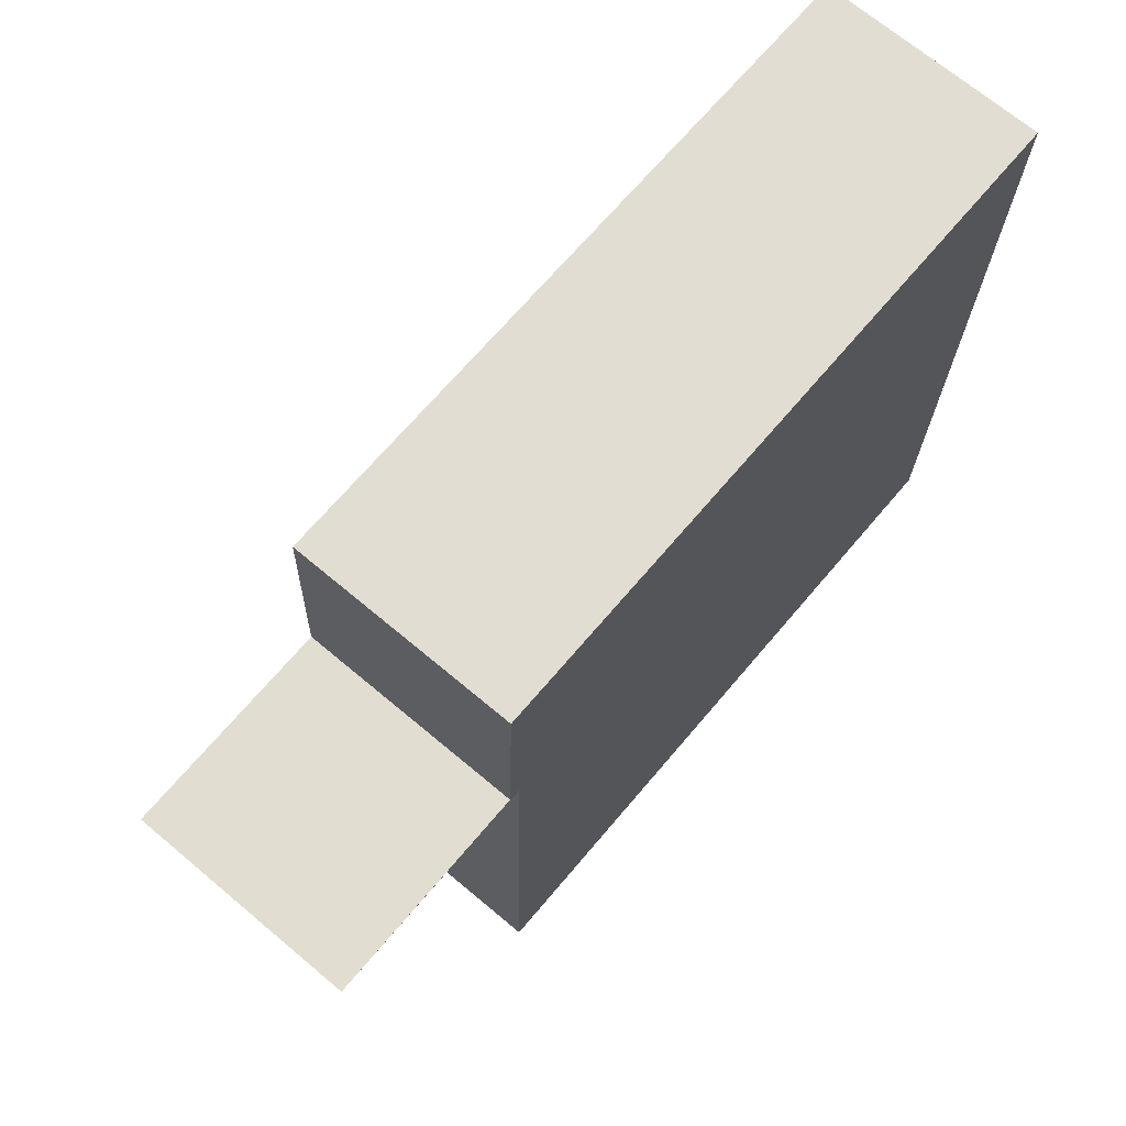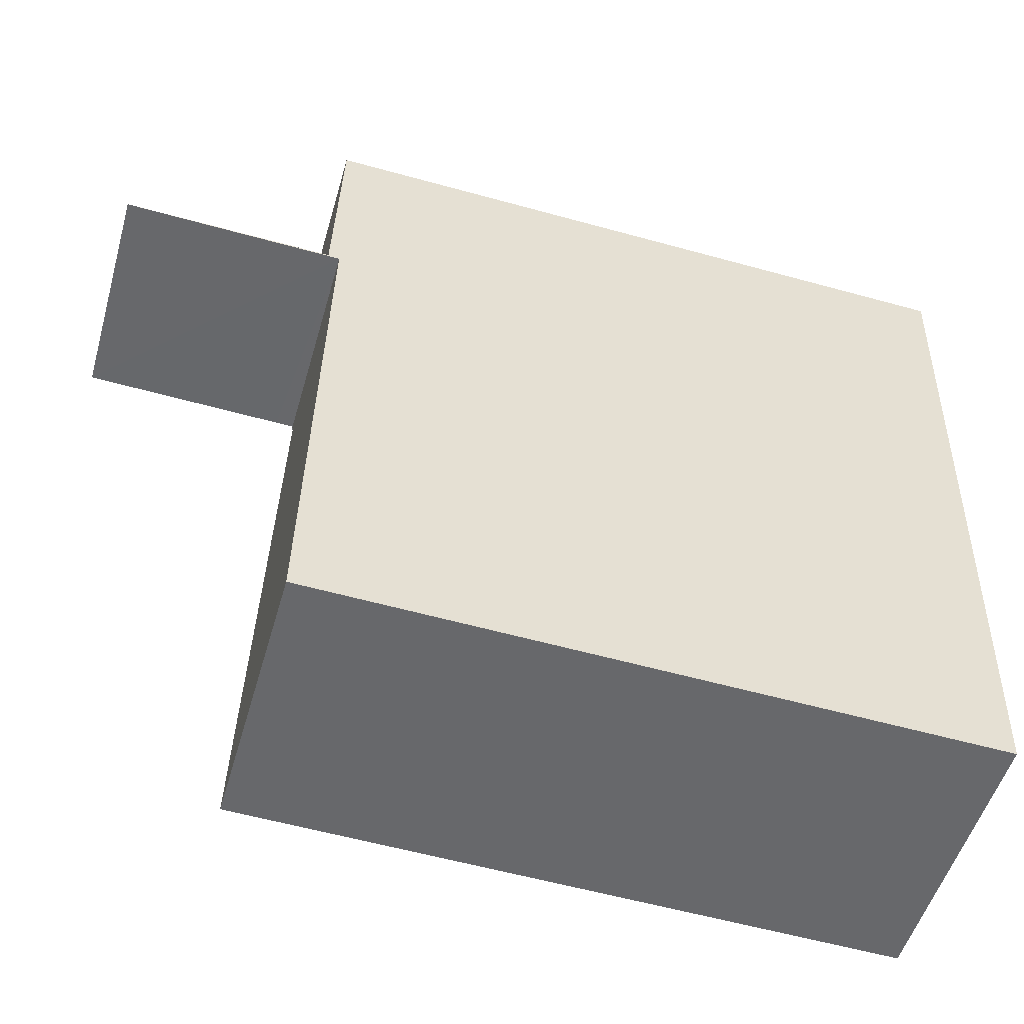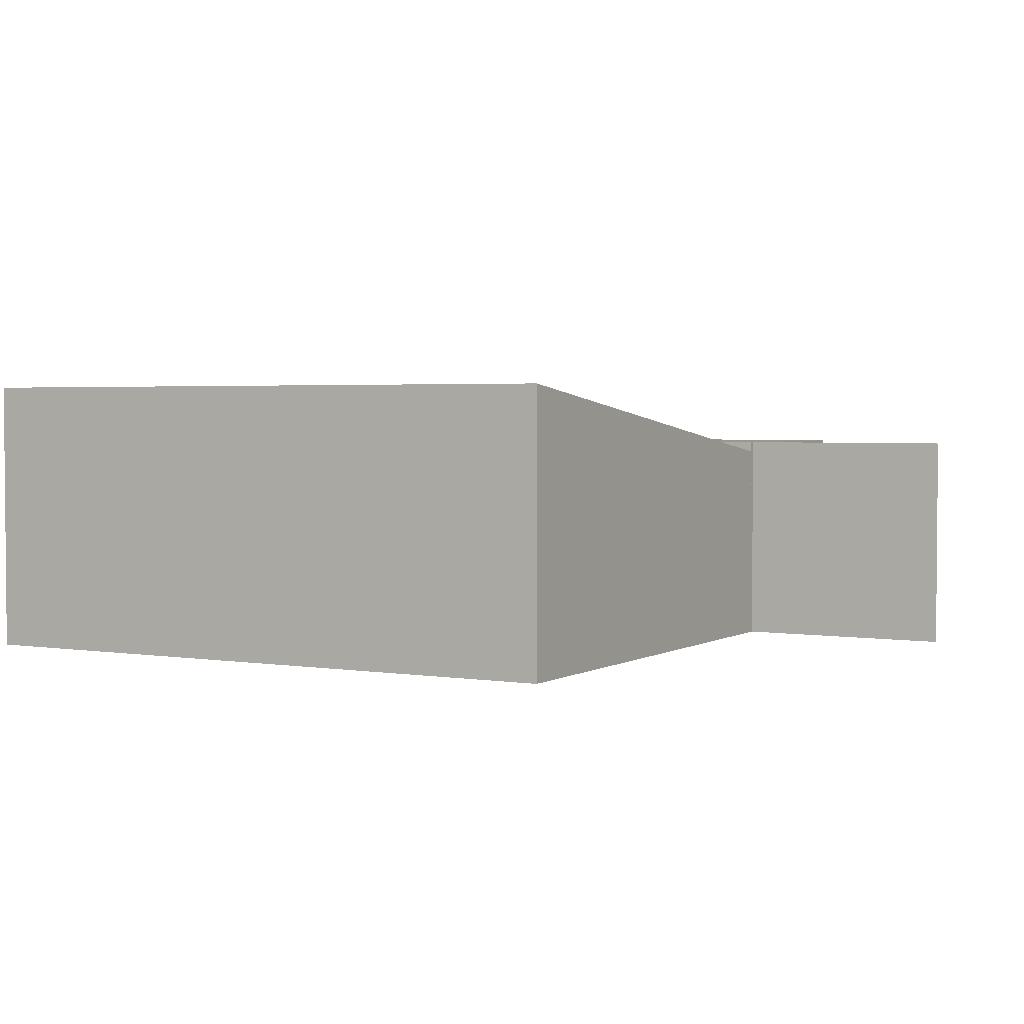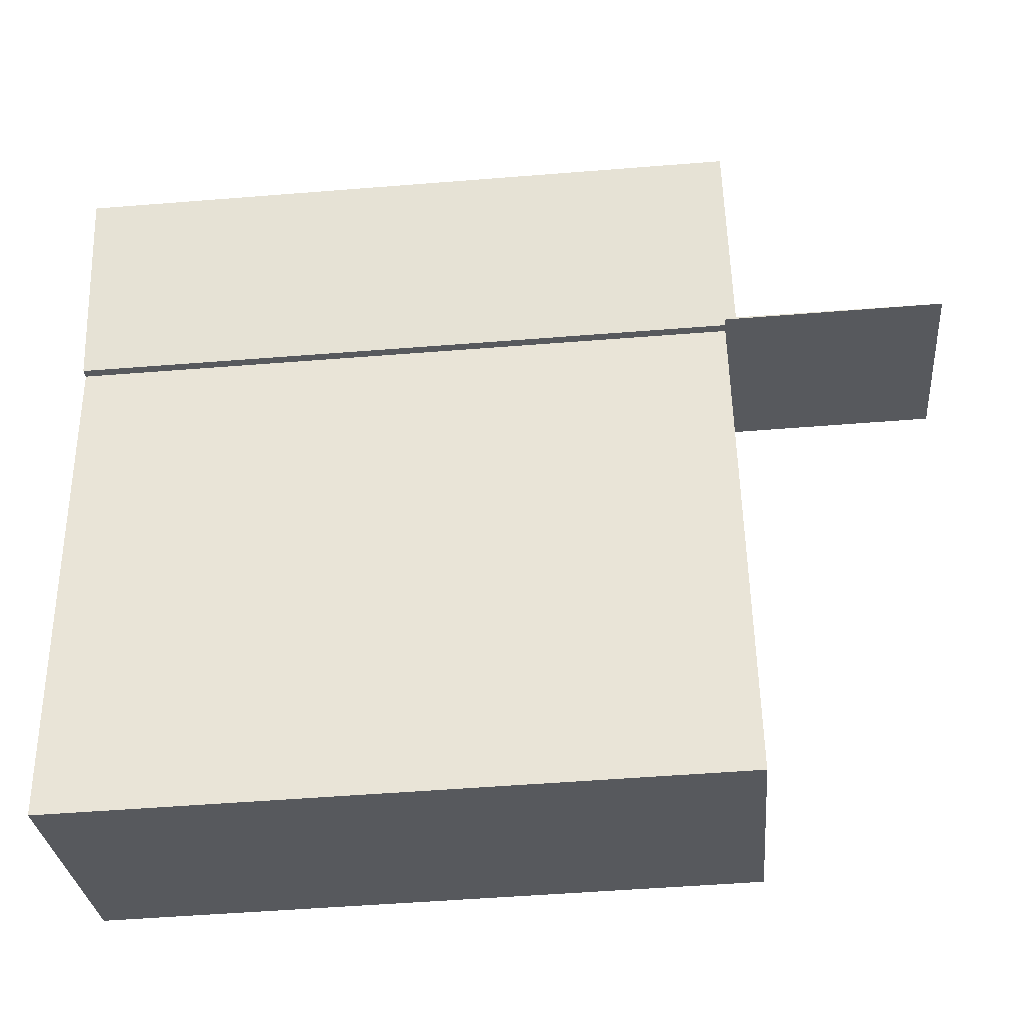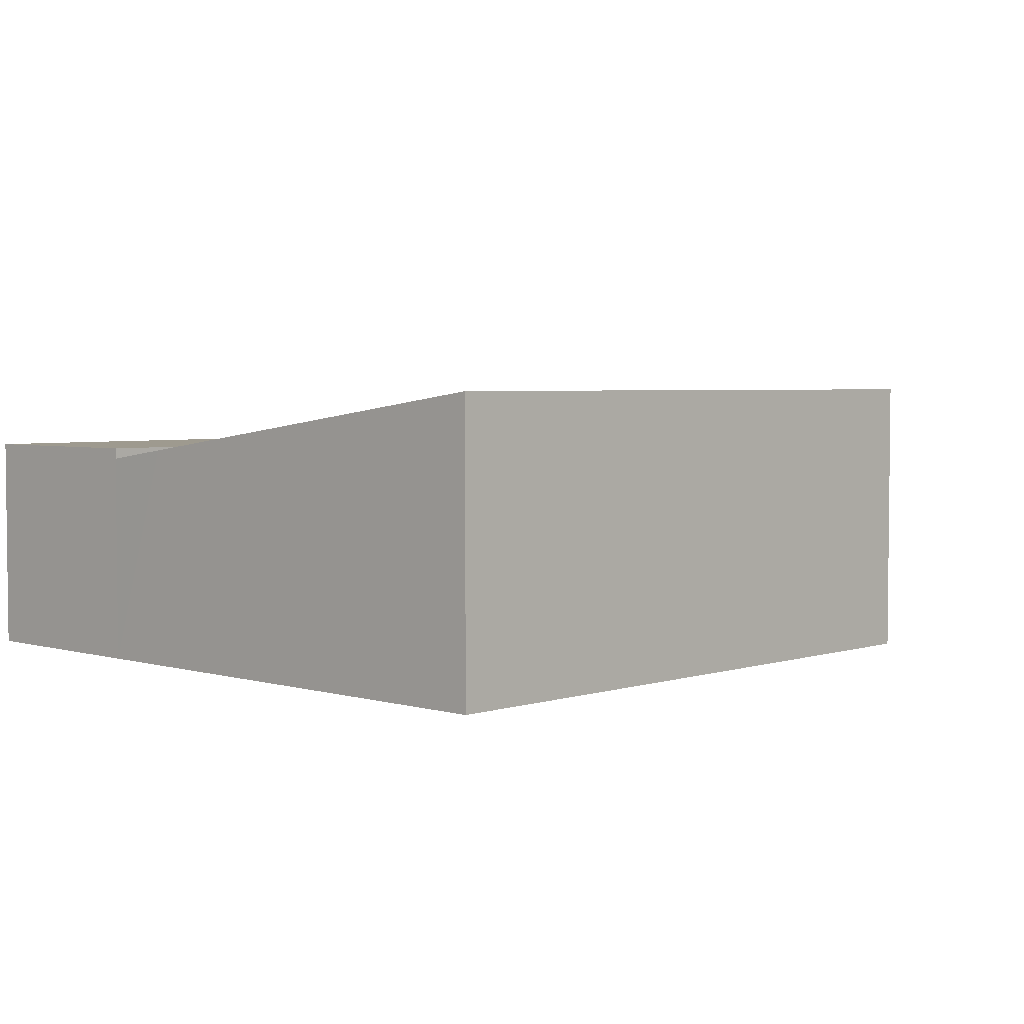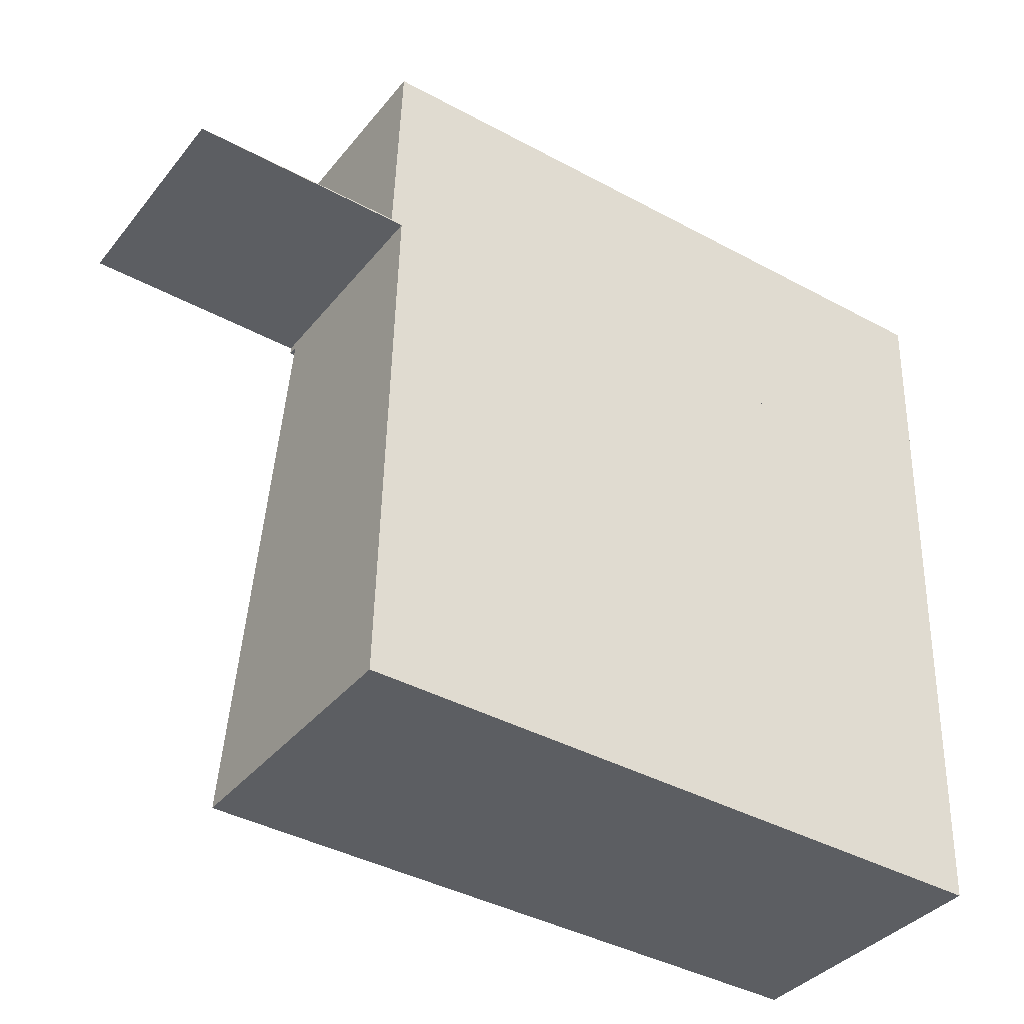
<metadata>
{"format":"obj","ext":"obj","renderer":"f3d","projection":"perspective","resolution":1024,"background":"white","views":[{"elev":69.8,"azim":-50.0,"up":"+Z"},{"elev":-52.0,"azim":-15.9,"up":"+Z"},{"elev":2.8,"azim":-149.1,"up":"+Y"},{"elev":-29.6,"azim":-175.1,"up":"+Z"},{"elev":3.7,"azim":135.4,"up":"+Y"},{"elev":-36.9,"azim":-33.8,"up":"+Z"}]}
</metadata>
<code>
v  13.89 3.305 -0.507
v  3.351 3.873 -4.271
v  3.456 3.307 -0.213
v  13.86 3.468 -1.671
v  13.67 4.438 -8.641
v  3.247 4.436 -8.319
v  3.247 5.094e-16 -8.319
v  3.351 2.615e-16 -4.271
v  3.456 1.304e-17 -0.213
v  13.89 3.104e-17 -0.507
v  13.67 5.291e-16 -8.641
v  13.86 1.023e-16 -1.671
v  2.275 3.473 -0.051
v  3.175 3.473 -0.096
v  0 3.473 2.127e-16
v  3.175 3.473 -0.071
v  3.279 3.473 -0.073
v  3.459 3.473 -0.105
v  3.393 3.473 3.094
v  13.98 3.473 2.796
v  13.89 3.473 -0.507
v  3.456 3.473 -0.213
v  3.393 -1.895e-16 3.094
v  13.98 -1.712e-16 2.796
v  0 0 0
v  3.279 4.47e-18 -0.073
v  2.275 3.123e-18 -0.051
v  3.175 4.348e-18 -0.071
v  3.459 6.429e-18 -0.105
v  3.175 5.878e-18 -0.096
g defaultobject
f 1 2 3
f 2 1 4
f 2 4 5
f 2 5 6
f 7 2 6
f 2 7 3
f 3 7 8
f 3 8 9
f 9 1 3
f 1 9 10
f 10 4 1
f 4 10 5
f 5 10 11
f 11 10 12
f 11 6 5
f 6 11 7
f 8 10 9
f 10 8 7
f 10 7 11
f 10 11 12
f 13 14 15
f 14 13 16
f 14 16 17
f 14 17 18
f 18 17 19
f 18 19 20
f 18 20 21
f 21 22 18
f 23 20 19
f 20 23 24
f 25 13 15
f 13 25 16
f 16 25 17
f 17 25 26
f 26 25 27
f 26 27 28
f 24 21 20
f 21 24 10
f 10 22 21
f 22 10 9
f 29 14 18
f 14 29 15
f 15 29 25
f 25 29 30
f 9 18 22
f 18 9 29
f 26 19 17
f 19 26 23
f 30 27 25
f 27 30 28
f 28 30 26
f 26 30 29
f 26 24 23
f 24 26 29
f 24 29 9
f 24 9 10

</code>
